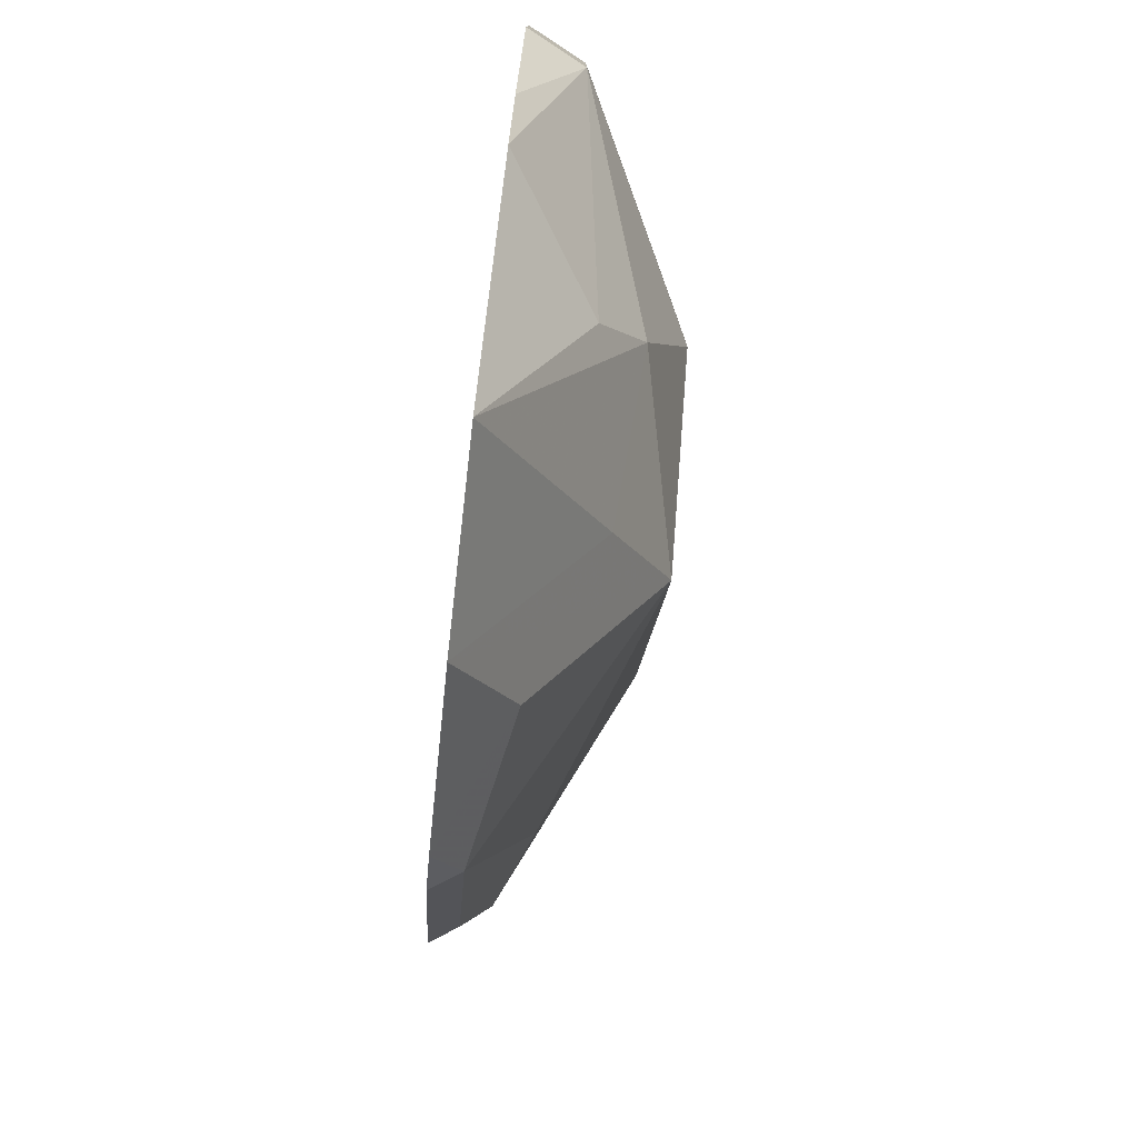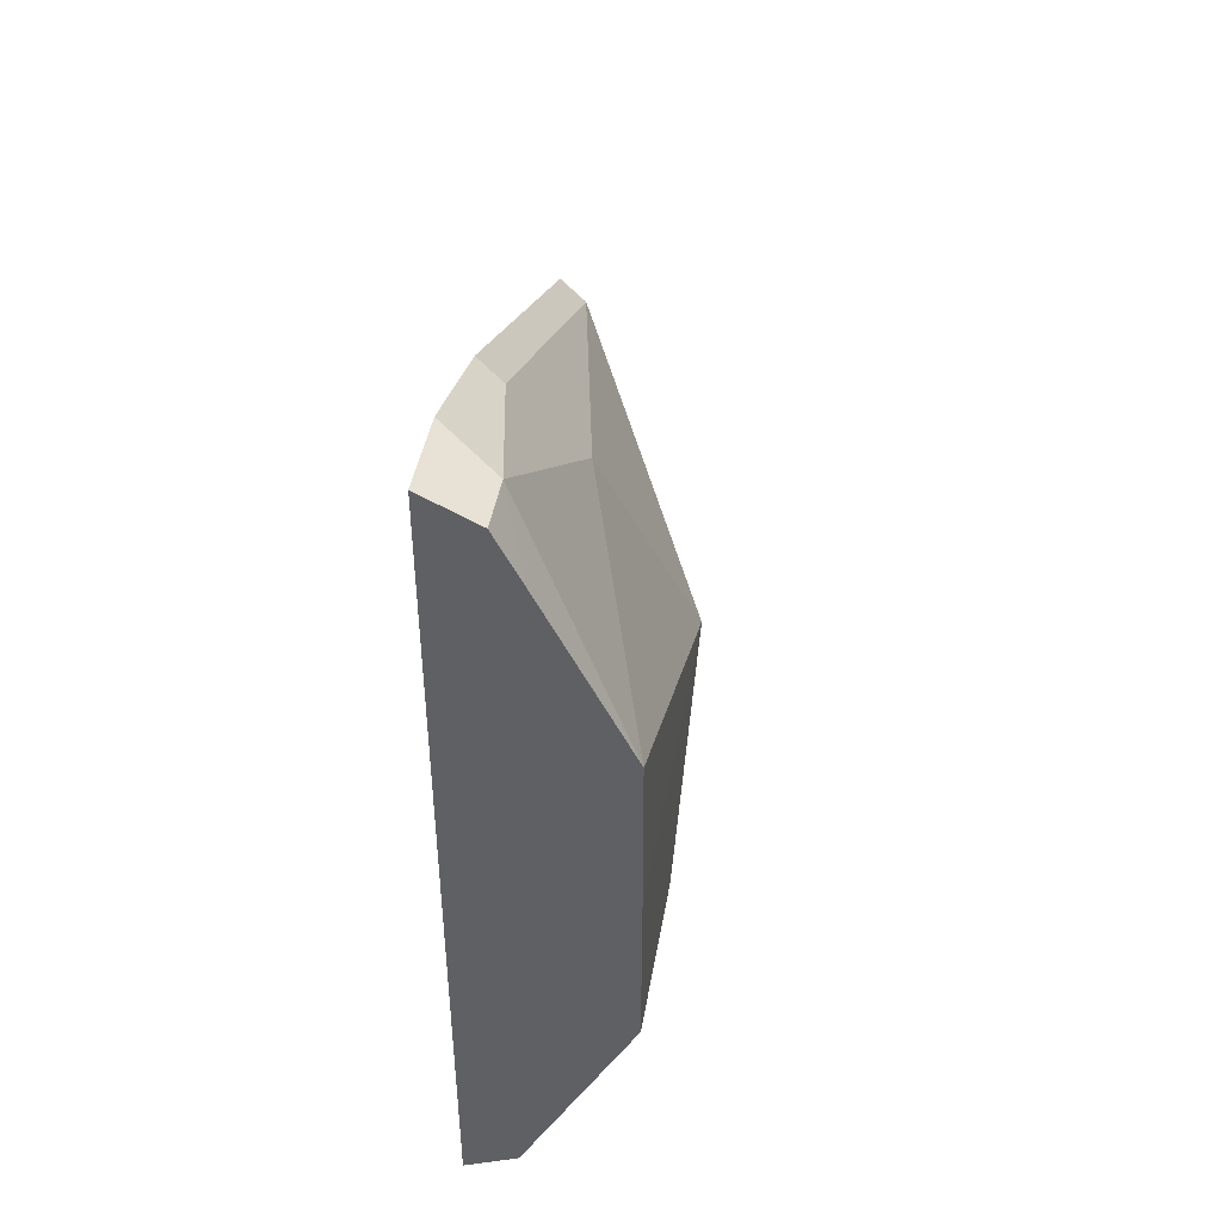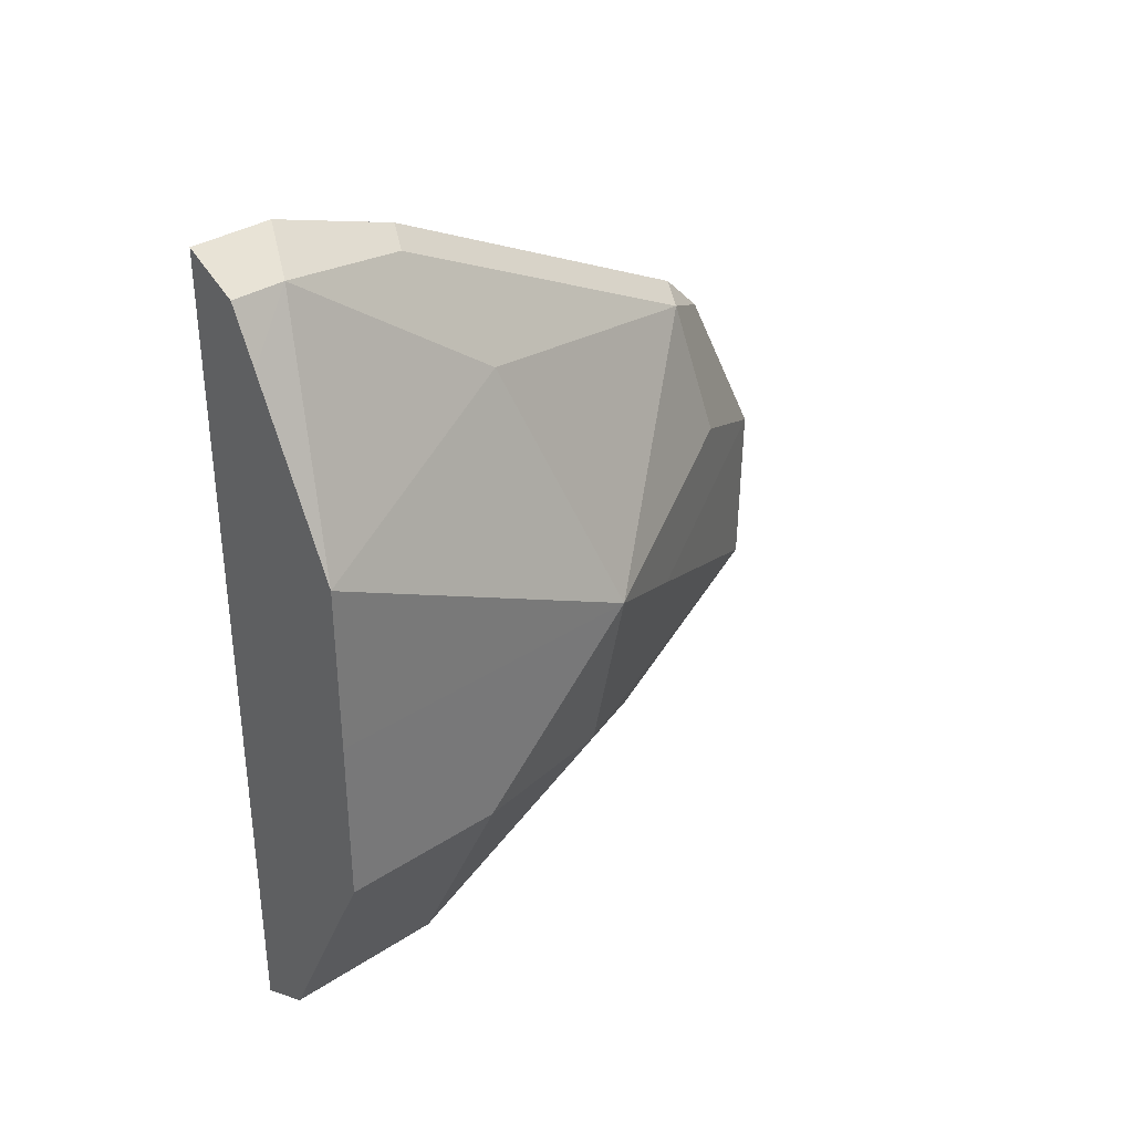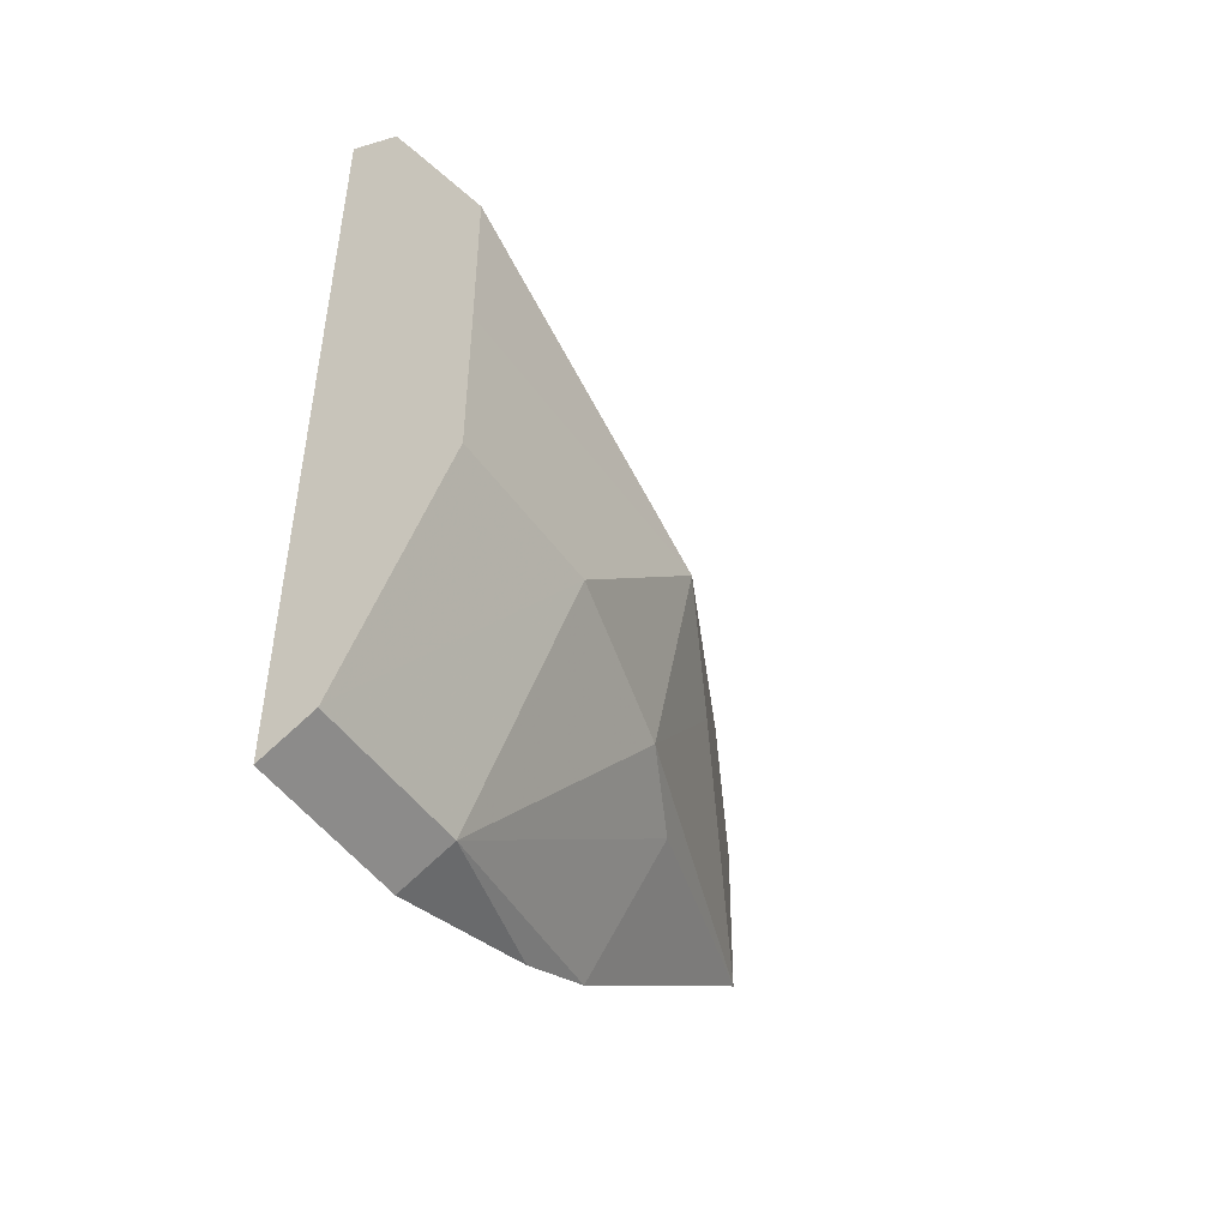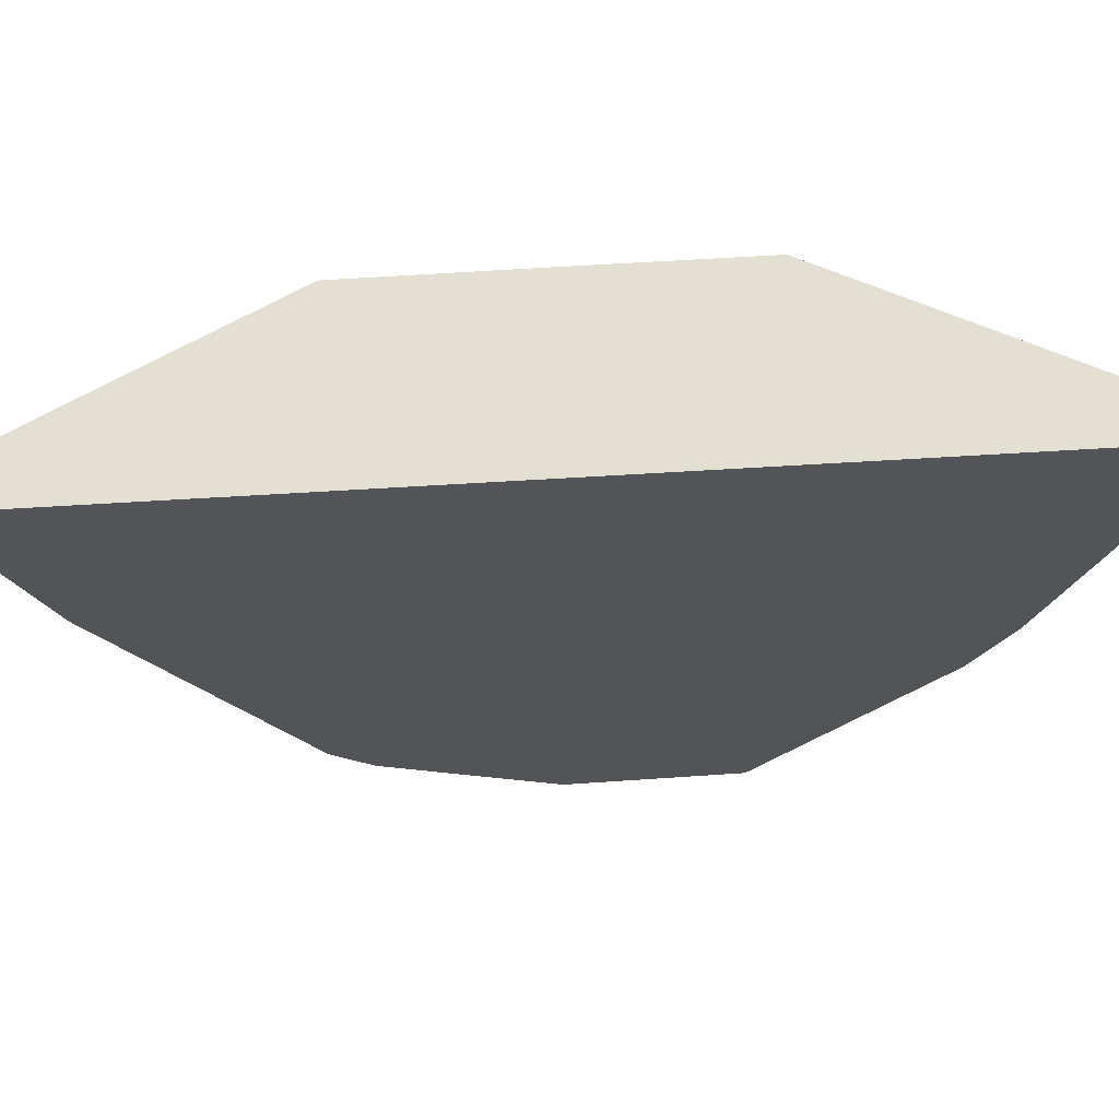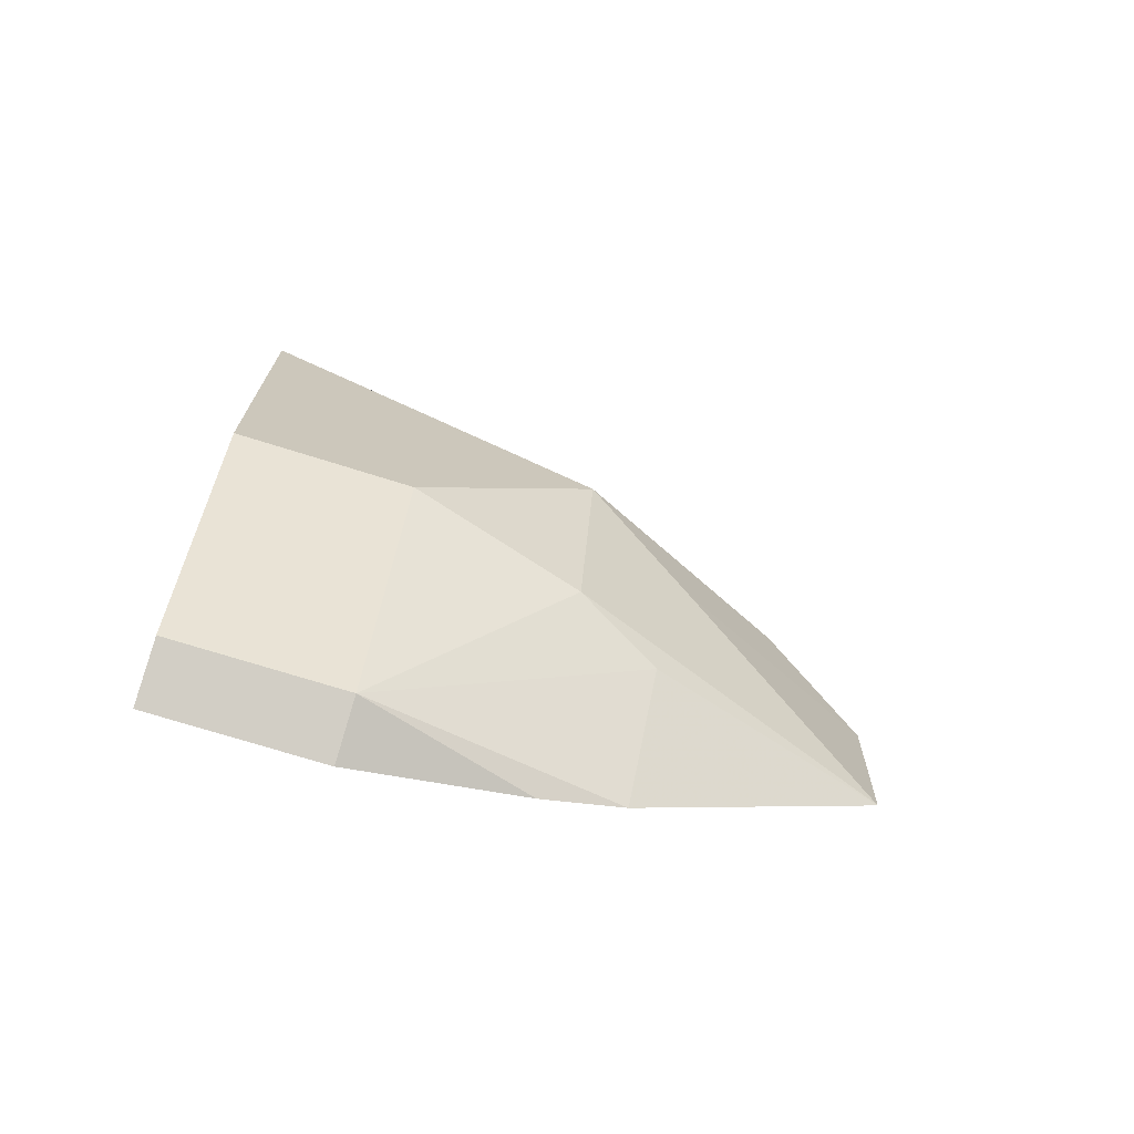
<metadata>
{"format":"obj","ext":"obj","renderer":"f3d","projection":"perspective","resolution":1024,"background":"white","views":[{"elev":-77.7,"azim":173.6,"up":"+Y"},{"elev":44.1,"azim":-170.2,"up":"+Z"},{"elev":34.2,"azim":-131.5,"up":"+Z"},{"elev":-48.3,"azim":-146.5,"up":"+Z"},{"elev":66.6,"azim":86.5,"up":"+Y"},{"elev":-71.7,"azim":-107.5,"up":"+Z"}]}
</metadata>
<code>
v 0.132 -0.227 -0.2548
v 0.132 -0.2455 -0.2548
v 0.1259 -0.227 -0.2518
v 0.132 -0.227 -0.1606
v 0.1259 -0.2455 -0.2518
v 0.132 -0.2644 -0.2493
v 0.1258 -0.227 -0.2515
v 0.1318 -0.227 -0.1607
v 0.132 -0.2359 -0.1606
v 0.132 -0.2734 -0.2454
v 0.1227 -0.2738 -0.2313
v 0.118 -0.2644 -0.229
v 0.1133 -0.2455 -0.2266
v 0.1133 -0.227 -0.2266
v 0.1259 -0.2329 -0.1637
v 0.1259 -0.227 -0.1637
v 0.132 -0.2501 -0.1653
v 0.132 -0.3014 -0.2265
v 0.1196 -0.2769 -0.214
v 0.1133 -0.2644 -0.2077
v 0.1133 -0.227 -0.2077
v 0.1229 -0.227 -0.1696
v 0.1134 -0.227 -0.1889
v 0.1227 -0.2549 -0.1794
v 0.129 -0.2486 -0.1668
v 0.132 -0.2879 -0.1842
v 0.132 -0.3018 -0.2075
v 0.1259 -0.2895 -0.2014
v 0.129 -0.2864 -0.1857
v 0.132 -0.2923 -0.1886
f 15 22 23
f 15 16 22
f 13 21 14
f 13 20 21
f 12 20 13
f 10 18 11
f 12 18 19
f 11 18 12
f 9 15 17
f 8 16 15
f 15 23 24
f 12 19 20
f 15 24 25
f 24 29 25
f 17 25 29
f 17 29 26
f 18 27 19
f 19 27 20
f 20 27 28
f 20 28 29
f 20 29 24
f 20 24 23
f 20 23 21
f 26 29 30
f 27 30 28
f 28 30 29
f 15 25 17
f 8 15 9
f 5 13 7
f 5 12 13
f 7 13 14
f 1 2 5
f 1 5 3
f 1 7 14
f 1 14 21
f 1 21 23
f 1 23 22
f 1 22 16
f 1 16 8
f 1 8 4
f 1 4 9
f 1 9 17
f 1 3 7
f 1 26 30
f 1 17 26
f 5 10 11
f 4 8 9
f 3 5 7
f 2 6 5
f 5 6 10
f 1 10 6
f 1 18 10
f 1 27 18
f 1 30 27
f 1 6 2
f 5 11 12

</code>
